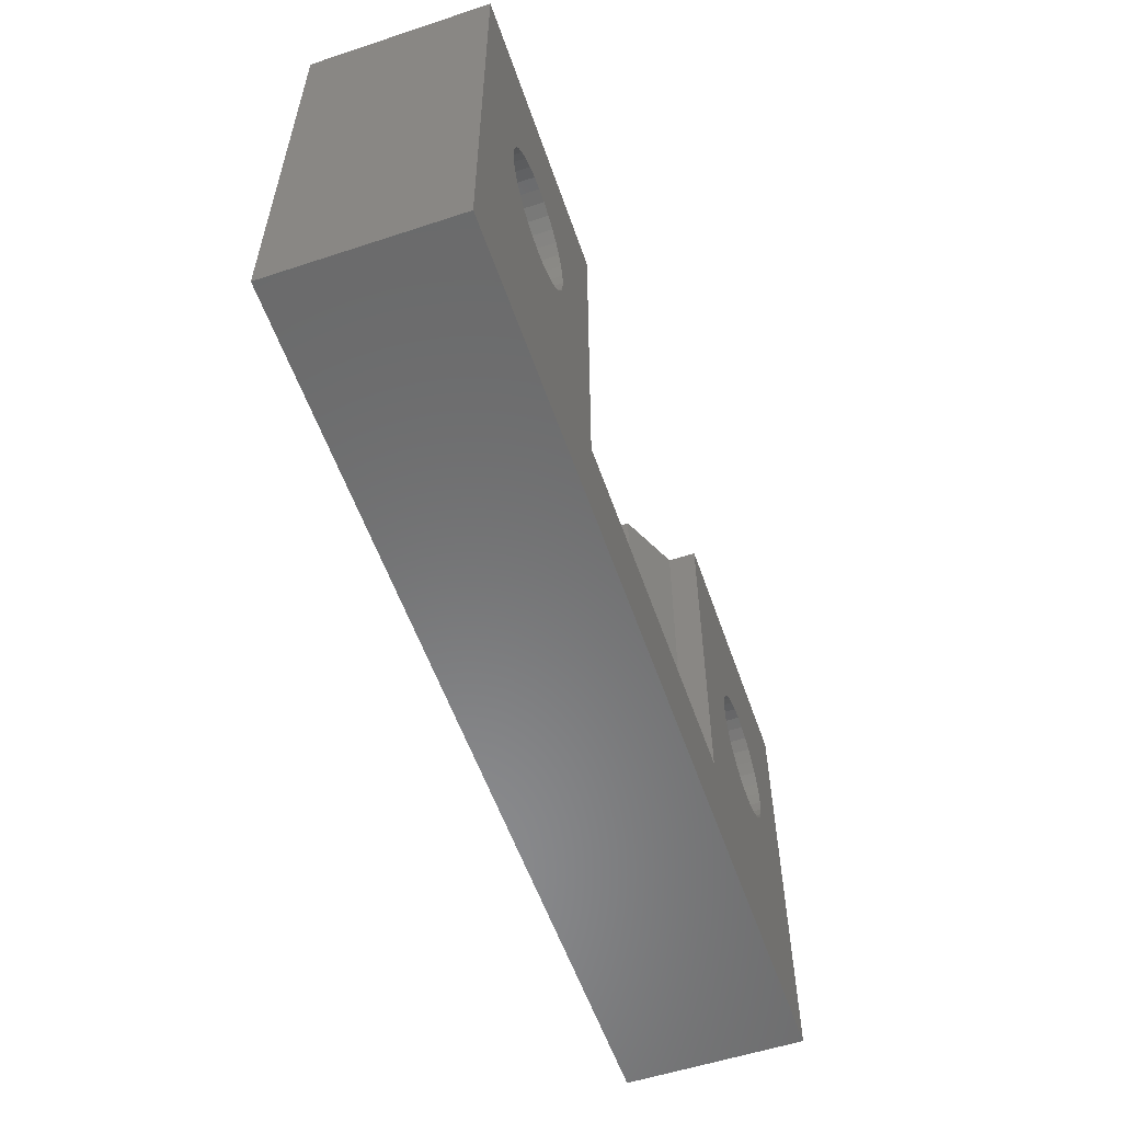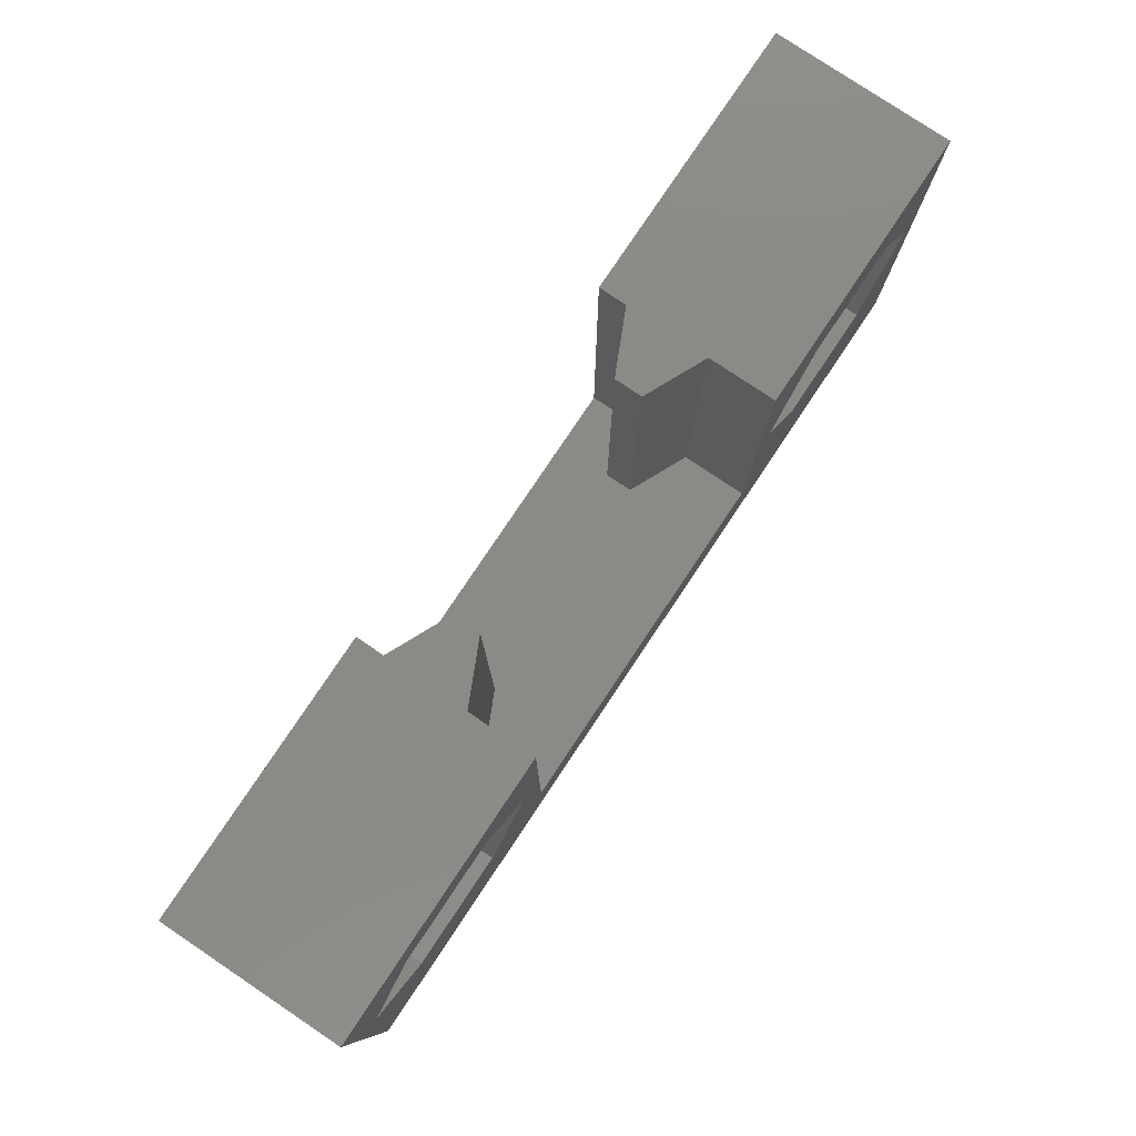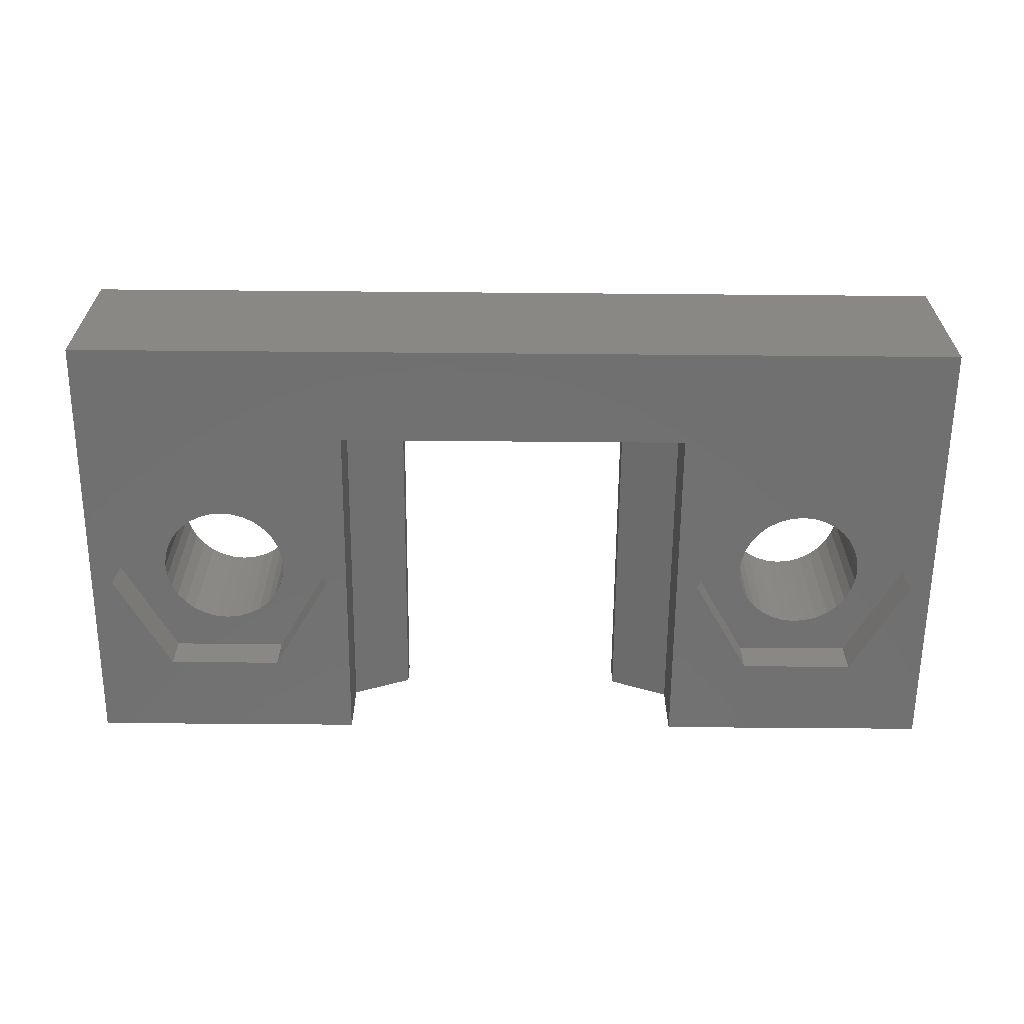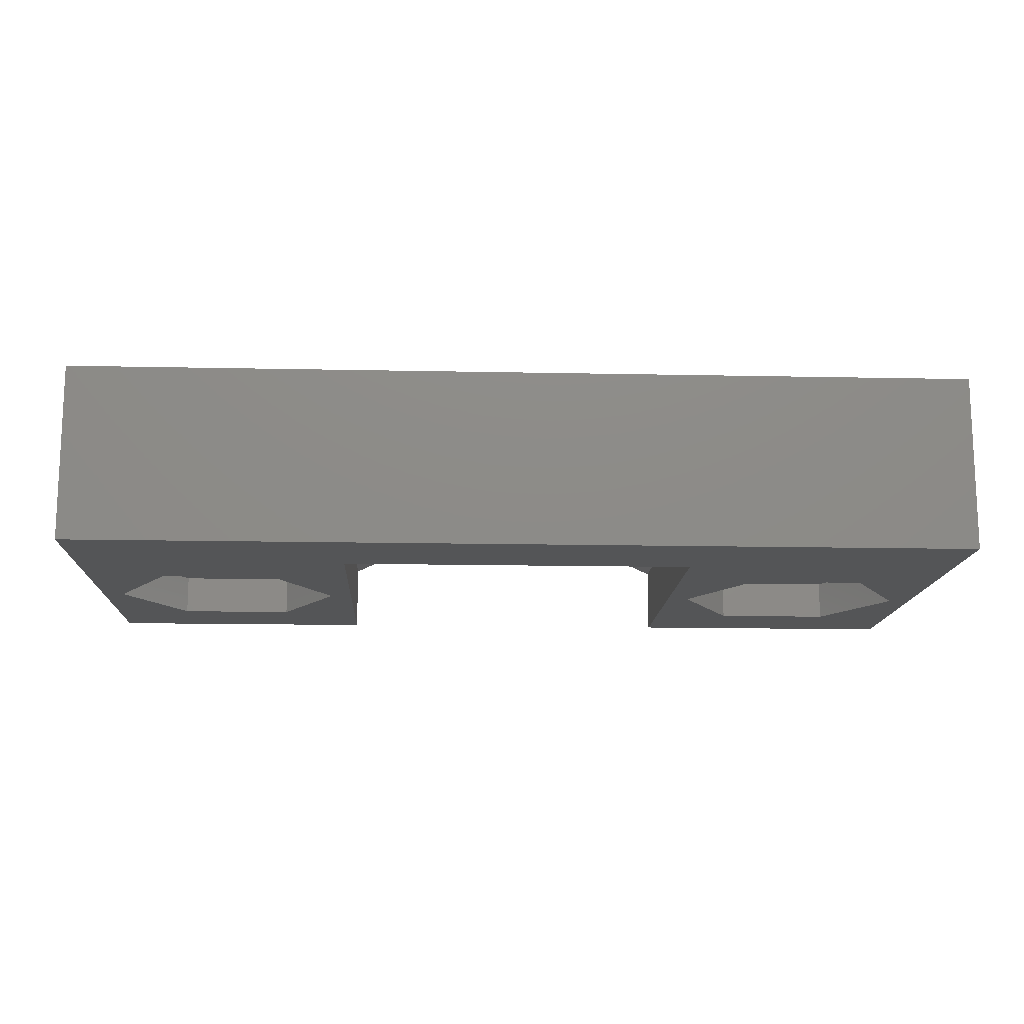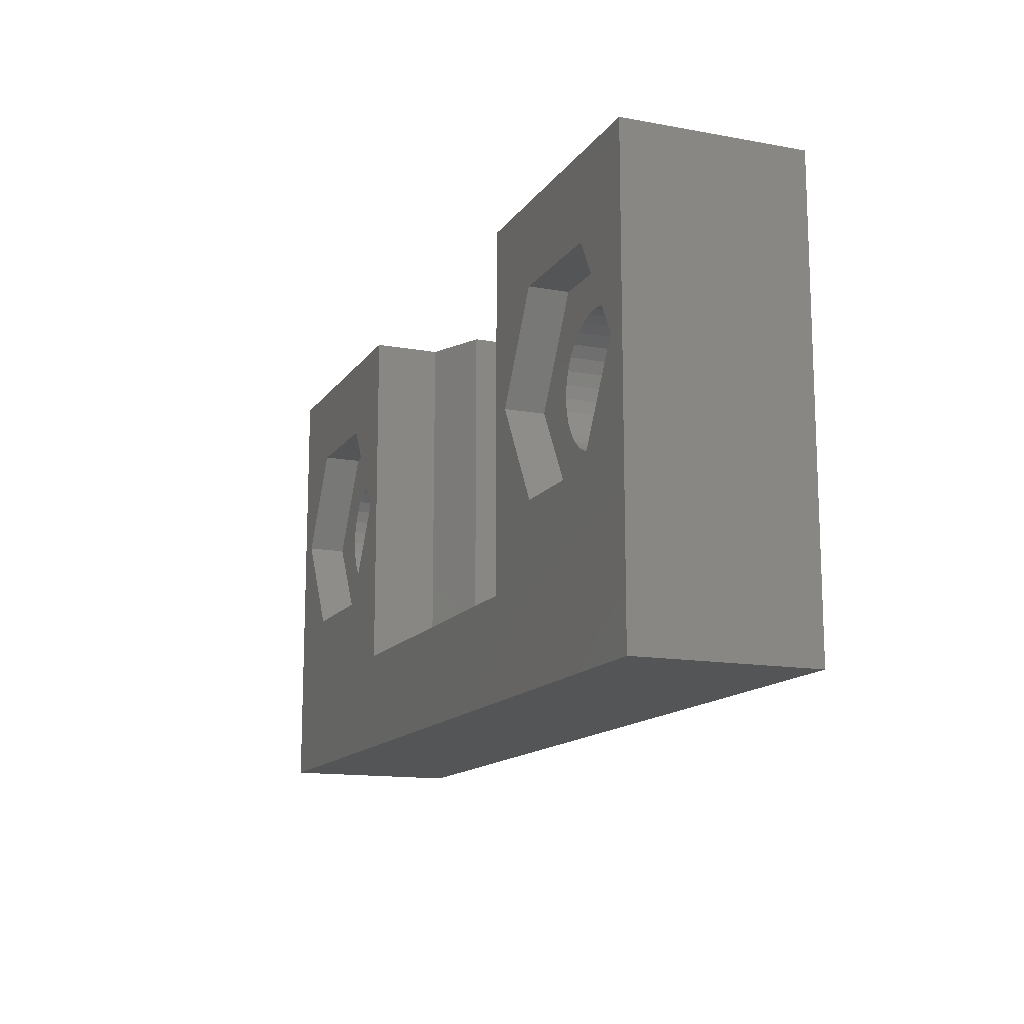
<metadata>
{"format":"stl","ext":"stl","renderer":"f3d","projection":"perspective","resolution":1024,"background":"white","views":[{"elev":-56.4,"azim":109.0,"up":"+Z"},{"elev":79.4,"azim":-56.2,"up":"+Z"},{"elev":-62.8,"azim":179.5,"up":"+Y"},{"elev":-13.9,"azim":177.3,"up":"+Y"},{"elev":-13.8,"azim":67.9,"up":"+Z"}]}
</metadata>
<code>
# stl→obj: 238 verts, 480 faces
v -9.1 -36.34 14.5
v -9.1 -36.34 18
v -9.1 -37.74 14.5
v -9.1 -37.74 18
v 9.1 -36.34 1.941e-06
v 9.1 -37.74 1.048e-06
v 9.1 -36.34 14.5
v 9.1 -37.74 14.5
v -9.1 -36.34 1.528e-07
v -9.1 -37.74 -7.397e-07
v 9.1 -37.74 18
v 9.1 -36.34 18
v 9.1 -30.74 5.511e-06
v 9.1 -32.14 4.618e-06
v 9.1 -30.74 14.5
v 9.1 -32.14 14.5
v 6.1 -33.54 3.726e-06
v 6.1 -33.54 14.5
v 6.1 -34.94 2.833e-06
v 6.1 -34.94 14.5
v 9.1 -32.14 18
v 9.1 -30.74 18
v 6.1 -33.54 18
v 6.1 -34.94 18
v -9.1 -30.74 14.5
v -9.1 -30.74 18
v -9.1 -32.14 14.5
v -9.1 -32.14 18
v -6.1 -33.54 14.5
v -6.1 -33.54 18
v -6.1 -34.94 14.5
v -6.1 -34.94 18
v -9.1 -30.74 3.723e-06
v -9.1 -32.14 2.83e-06
v -6.1 -33.54 1.938e-06
v -6.1 -34.94 1.045e-06
v -13.36 -37.74 10.58
v -13.05 -37.74 10.01
v -13.15 -37.74 10.21
v -13.05 -30.74 10.01
v -13.36 -30.74 10.58
v -23.1 -30.74 18
v -23.1 -30.74 14.5
v -14.27 -37.74 11.49
v -14.84 -37.74 11.8
v -14.27 -30.74 11.49
v -14.84 -30.74 11.8
v 23.1 -30.74 14.5
v 23.1 -30.74 18
v -23.1 -30.74 2.829e-06
v -23.1 -37.74 -5
v -23.1 -37.74 -1.634e-06
v -23.1 -30.74 -5
v 23.1 -30.74 6.405e-06
v 23.1 -37.74 1.943e-06
v 23.1 -37.74 -5
v 23.1 -30.74 -5
v 13.15 -39.74 3.649
v 9.1 -39.74 9.869e-07
v 23.1 -39.74 1.881e-06
v 19.05 -39.74 3.649
v -23.1 -37.74 14.5
v -23.1 -37.74 18
v 23.1 -37.74 14.5
v 23.1 -37.74 18
v 17.93 -37.74 11.49
v 17.36 -37.74 11.8
v 17.93 -30.74 11.49
v 17.36 -30.74 11.8
v 18.84 -37.74 10.58
v 19.15 -37.74 10.01
v 19.05 -37.74 10.21
v 19.15 -30.74 10.01
v 18.84 -30.74 10.58
v 19.34 -30.74 8.106
v 19.34 -37.74 8.106
v 19.4 -37.74 8.75
v 19.4 -30.74 8.75
v 18.43 -30.74 6.417
v 18.43 -37.74 6.417
v 18.84 -37.74 6.917
v 18.84 -30.74 6.917
v 17.36 -37.74 5.701
v 16.74 -30.74 5.513
v 16.74 -37.74 5.513
v 17.36 -30.74 5.701
v 15.46 -37.74 5.513
v 14.84 -30.74 5.701
v 14.84 -37.74 5.701
v 15.46 -30.74 5.513
v 13.36 -30.74 6.917
v 13.36 -37.74 6.917
v 13.77 -37.74 6.417
v 13.77 -30.74 6.417
v 12.8 -30.74 8.75
v 12.8 -37.74 8.75
v 12.86 -37.74 8.106
v 12.86 -30.74 8.106
v 13.05 -37.74 10.01
v 13.36 -37.74 10.58
v 13.15 -37.74 10.21
v 13.36 -30.74 10.58
v 13.05 -30.74 10.01
v 14.84 -37.74 11.8
v 14.27 -37.74 11.49
v 14.84 -30.74 11.8
v 14.27 -30.74 11.49
v 16.74 -37.74 11.99
v 16.1 -37.74 12.05
v 16.74 -30.74 11.99
v 16.1 -30.74 12.05
v 18.43 -37.74 11.08
v 18.43 -30.74 11.08
v 19.34 -30.74 9.394
v 19.34 -37.74 9.394
v 19.15 -30.74 7.487
v 19.15 -37.74 7.487
v 17.93 -30.74 6.006
v 17.93 -37.74 6.006
v 16.1 -30.74 5.45
v 16.1 -37.74 5.45
v 14.27 -30.74 6.006
v 14.27 -37.74 6.006
v 13.05 -37.74 7.487
v 13.15 -37.74 7.293
v 13.05 -30.74 7.487
v 12.86 -30.74 9.394
v 12.86 -37.74 9.394
v 13.77 -30.74 11.08
v 13.77 -37.74 11.08
v 15.46 -37.74 11.99
v 15.46 -30.74 11.99
v 19.05 -37.74 7.293
v -12.86 -30.74 8.106
v -12.86 -37.74 8.106
v -12.8 -37.74 8.75
v -12.8 -30.74 8.75
v -13.77 -30.74 6.417
v -13.77 -37.74 6.417
v -13.36 -37.74 6.917
v -13.36 -30.74 6.917
v -14.84 -37.74 5.701
v -15.46 -30.74 5.513
v -15.46 -37.74 5.513
v -14.84 -30.74 5.701
v -16.74 -37.74 5.513
v -17.36 -30.74 5.701
v -17.36 -37.74 5.701
v -16.74 -30.74 5.513
v -18.84 -30.74 6.917
v -18.84 -37.74 6.917
v -18.43 -37.74 6.417
v -18.43 -30.74 6.417
v -19.34 -30.74 8.106
v -19.4 -30.74 8.75
v -19.34 -37.74 8.106
v -19.15 -37.74 10.01
v -18.84 -37.74 10.58
v -19.05 -37.74 10.21
v -18.84 -30.74 10.58
v -19.15 -30.74 10.01
v -17.36 -37.74 11.8
v -17.93 -37.74 11.49
v -17.36 -30.74 11.8
v -17.93 -30.74 11.49
v -15.46 -37.74 11.99
v -16.1 -37.74 12.05
v -15.46 -30.74 11.99
v -16.1 -30.74 12.05
v -13.77 -37.74 11.08
v -13.77 -30.74 11.08
v -12.86 -30.74 9.394
v -12.86 -37.74 9.394
v -13.05 -30.74 7.487
v -13.05 -37.74 7.487
v -14.27 -30.74 6.006
v -14.27 -37.74 6.006
v -16.1 -30.74 5.45
v -16.1 -37.74 5.45
v -17.93 -30.74 6.006
v -17.93 -37.74 6.006
v -19.15 -37.74 7.487
v -19.05 -37.74 7.293
v -19.15 -30.74 7.487
v -18.43 -30.74 11.08
v -18.43 -37.74 11.08
v -16.74 -37.74 11.99
v -16.74 -30.74 11.99
v -13.15 -37.74 7.293
v -19.34 -37.74 9.394
v -19.34 -30.74 9.394
v -23.1 -39.74 -1.695e-06
v -23.1 -39.74 -5
v 23.1 -39.74 -5
v -9.1 -39.74 -8.012e-07
v -19.05 -37.74 3.649
v -21.99 -37.74 8.75
v -21.99 -39.74 8.75
v -19.05 -39.74 3.649
v 23.1 -39.74 18
v 23.1 -39.74 14.5
v 19.05 -37.74 3.649
v 21.99 -37.74 8.75
v 21.99 -39.74 8.75
v 10.21 -37.74 8.75
v 13.15 -37.74 13.85
v 13.15 -39.74 13.85
v 10.21 -39.74 8.75
v -23.1 -39.74 14.5
v -13.15 -37.74 3.649
v -13.15 -39.74 3.649
v -10.21 -37.74 8.75
v -10.21 -39.74 8.75
v 9.1 -39.74 18
v -19.05 -37.74 13.85
v -19.05 -39.74 13.85
v -9.1 -39.74 14.5
v 9.1 -39.74 14.5
v 13.15 -37.74 3.649
v 19.05 -39.74 13.85
v 19.05 -37.74 13.85
v -23.1 -39.74 18
v -13.15 -39.74 13.85
v -13.15 -37.74 13.85
v -9.1 -39.74 18
v 19.05 -37.74 6.758
v 19.05 -37.74 6.818
v 19.05 -37.74 7.034
v 13.15 -37.74 6.758
v 13.15 -37.74 6.818
v 13.15 -37.74 7.034
v -19.05 -37.74 6.758
v -19.05 -37.74 6.818
v -19.05 -37.74 7.034
v -13.15 -37.74 6.758
v -13.15 -37.74 6.818
v -13.15 -37.74 7.034
v -19.4 -37.74 8.75
f 1 2 3
f 2 4 3
f 5 6 7
f 7 6 8
f 9 1 3
f 9 3 10
f 7 11 12
f 7 8 11
f 13 14 15
f 15 14 16
f 16 14 17
f 16 17 18
f 17 19 18
f 18 19 20
f 20 19 5
f 20 5 7
f 15 21 22
f 15 16 21
f 21 16 23
f 23 16 18
f 18 24 23
f 18 20 24
f 24 20 12
f 12 20 7
f 25 26 27
f 26 28 27
f 28 29 27
f 30 29 28
f 30 31 29
f 30 32 31
f 32 1 31
f 2 1 32
f 33 25 27
f 33 27 34
f 27 29 34
f 29 35 34
f 35 29 31
f 35 31 36
f 31 1 36
f 1 9 36
f 37 38 39
f 38 37 40
f 40 37 41
f 26 25 42
f 42 25 43
f 44 45 46
f 46 45 47
f 22 48 15
f 49 48 22
f 50 51 52
f 53 51 50
f 54 55 56
f 57 54 56
f 56 51 57
f 57 51 53
f 19 36 9
f 5 19 9
f 5 9 10
f 5 10 6
f 17 36 19
f 17 35 36
f 13 33 34
f 13 34 14
f 14 34 35
f 14 35 17
f 58 59 60
f 58 60 61
f 50 57 53
f 33 57 50
f 33 54 57
f 54 33 13
f 50 52 62
f 50 62 43
f 43 62 63
f 43 63 42
f 54 64 55
f 54 48 64
f 48 65 64
f 48 49 65
f 65 12 11
f 49 12 65
f 49 24 12
f 49 23 24
f 49 21 23
f 49 22 21
f 4 42 63
f 2 42 4
f 32 42 2
f 30 42 32
f 30 28 42
f 26 42 28
f 66 67 68
f 68 67 69
f 70 71 72
f 71 70 73
f 73 70 74
f 75 76 77
f 75 77 78
f 79 80 81
f 82 79 81
f 83 84 85
f 86 84 83
f 87 88 89
f 90 88 87
f 91 92 93
f 91 93 94
f 95 96 97
f 98 95 97
f 99 100 101
f 100 99 102
f 103 102 99
f 104 105 106
f 106 105 107
f 108 109 110
f 110 109 111
f 112 66 113
f 113 66 68
f 114 115 71
f 114 71 73
f 116 117 76
f 116 76 75
f 80 118 119
f 79 118 80
f 85 120 121
f 84 120 85
f 89 122 123
f 88 122 89
f 92 124 125
f 124 92 126
f 126 92 91
f 127 128 96
f 127 96 95
f 129 130 100
f 129 100 102
f 131 104 132
f 132 104 106
f 67 108 69
f 69 108 110
f 74 70 112
f 113 74 112
f 78 77 115
f 78 115 114
f 117 81 133
f 81 117 82
f 82 117 116
f 119 86 83
f 118 86 119
f 121 90 87
f 120 90 121
f 123 94 93
f 122 94 123
f 98 97 124
f 98 124 126
f 103 99 128
f 103 128 127
f 105 130 107
f 107 130 129
f 109 131 111
f 111 131 132
f 134 135 136
f 134 136 137
f 138 139 140
f 141 138 140
f 142 143 144
f 145 143 142
f 146 147 148
f 149 147 146
f 150 151 152
f 150 152 153
f 154 155 156
f 157 158 159
f 158 157 160
f 161 160 157
f 162 163 164
f 164 163 165
f 166 167 168
f 168 167 169
f 170 44 171
f 171 44 46
f 172 173 38
f 172 38 40
f 174 175 135
f 174 135 134
f 139 176 177
f 138 176 139
f 144 178 179
f 143 178 144
f 148 180 181
f 147 180 148
f 151 182 183
f 182 151 184
f 184 151 150
f 185 186 158
f 185 158 160
f 187 162 188
f 188 162 164
f 45 166 47
f 47 166 168
f 41 37 170
f 171 41 170
f 137 136 173
f 137 173 172
f 175 140 189
f 140 175 141
f 141 175 174
f 177 145 142
f 176 145 177
f 179 149 146
f 178 149 179
f 181 153 152
f 180 153 181
f 154 156 182
f 154 182 184
f 161 157 190
f 161 190 191
f 163 186 165
f 165 186 185
f 167 187 169
f 169 187 188
f 15 91 13
f 91 15 126
f 15 98 126
f 15 95 98
f 15 127 95
f 15 103 127
f 15 102 103
f 88 54 13
f 122 88 13
f 94 122 13
f 91 94 13
f 82 54 79
f 79 54 118
f 118 54 86
f 86 54 84
f 84 54 120
f 90 120 54
f 88 90 54
f 82 48 54
f 48 82 116
f 48 116 75
f 48 75 78
f 48 78 114
f 48 114 73
f 48 73 74
f 15 129 102
f 48 74 113
f 15 107 129
f 48 113 68
f 48 68 69
f 15 106 107
f 48 69 110
f 15 132 106
f 15 111 132
f 48 110 111
f 48 111 15
f 180 33 50
f 176 33 145
f 145 33 143
f 143 33 178
f 149 178 33
f 147 149 33
f 180 147 33
f 153 180 50
f 150 153 50
f 43 150 50
f 150 43 184
f 43 154 184
f 43 155 154
f 43 191 155
f 43 161 191
f 43 160 161
f 43 185 160
f 43 165 185
f 25 46 47
f 43 164 165
f 25 47 168
f 43 188 164
f 25 168 169
f 43 169 188
f 25 169 43
f 141 25 33
f 25 141 174
f 141 33 138
f 138 33 176
f 25 174 134
f 25 134 137
f 25 137 172
f 25 172 40
f 25 40 41
f 25 41 171
f 25 171 46
f 192 193 194
f 60 195 194
f 195 60 59
f 195 192 194
f 196 197 198
f 196 198 199
f 194 51 56
f 194 193 51
f 65 200 64
f 64 200 201
f 202 61 203
f 203 61 204
f 205 206 207
f 205 207 208
f 52 209 62
f 52 192 209
f 210 211 212
f 212 211 213
f 65 11 200
f 200 11 214
f 197 215 216
f 197 216 198
f 6 10 195
f 6 195 59
f 10 3 217
f 10 217 195
f 52 51 193
f 52 193 192
f 8 214 11
f 8 218 214
f 202 219 58
f 202 58 61
f 199 192 195
f 199 195 211
f 220 206 221
f 220 207 206
f 62 222 63
f 62 209 222
f 210 196 199
f 210 199 211
f 223 215 224
f 223 216 215
f 55 60 56
f 56 60 194
f 6 59 8
f 8 59 218
f 4 217 3
f 4 225 217
f 55 64 201
f 55 201 60
f 203 204 221
f 221 204 220
f 219 205 208
f 219 208 58
f 4 63 225
f 225 63 222
f 212 213 224
f 224 213 223
f 206 104 131
f 221 108 67
f 206 131 109
f 221 109 108
f 206 109 221
f 221 77 203
f 77 221 115
f 221 71 115
f 221 70 72
f 221 112 70
f 221 66 112
f 221 67 66
f 119 83 202
f 226 119 202
f 203 227 226
f 227 81 80
f 81 227 228
f 203 133 228
f 133 203 117
f 203 76 117
f 77 76 203
f 83 219 202
f 89 219 87
f 87 219 121
f 85 121 219
f 83 85 219
f 229 219 123
f 123 219 89
f 93 229 123
f 229 93 230
f 92 230 93
f 230 92 231
f 125 205 231
f 205 125 124
f 205 124 97
f 205 97 96
f 128 205 96
f 206 205 128
f 206 128 99
f 206 101 100
f 206 100 130
f 206 130 105
f 206 105 104
f 215 162 187
f 224 166 45
f 215 187 167
f 224 167 166
f 215 167 224
f 215 197 190
f 215 190 157
f 215 159 158
f 215 158 186
f 215 186 163
f 215 163 162
f 197 196 232
f 181 196 148
f 197 232 233
f 197 233 234
f 183 197 234
f 197 183 182
f 197 182 156
f 142 196 210
f 148 196 146
f 146 196 179
f 144 179 196
f 142 144 196
f 177 142 210
f 235 177 210
f 212 236 235
f 212 237 236
f 189 140 237
f 212 135 175
f 212 136 135
f 173 136 212
f 224 173 212
f 224 38 173
f 224 37 39
f 224 170 37
f 224 44 170
f 224 45 44
f 225 222 216
f 225 216 223
f 217 223 213
f 225 223 217
f 222 209 198
f 222 198 216
f 209 192 198
f 198 192 199
f 217 213 195
f 213 211 195
f 214 207 200
f 200 207 220
f 200 204 201
f 200 220 204
f 214 218 208
f 214 208 207
f 218 59 208
f 201 204 60
f 204 61 60
f 208 59 58
f 232 196 181
f 205 219 229
f 203 226 202
f 212 235 210
f 155 238 156
f 197 156 238
f 191 238 155
f 191 190 238
f 190 197 238
f 205 229 230
f 205 230 231
f 125 231 92
f 206 99 101
f 221 72 71
f 226 80 119
f 80 226 227
f 203 228 227
f 133 81 228
f 224 39 38
f 212 189 237
f 189 212 175
f 236 140 139
f 140 236 237
f 235 139 177
f 139 235 236
f 152 232 181
f 232 152 233
f 151 233 152
f 233 151 234
f 183 234 151
f 215 157 159

</code>
